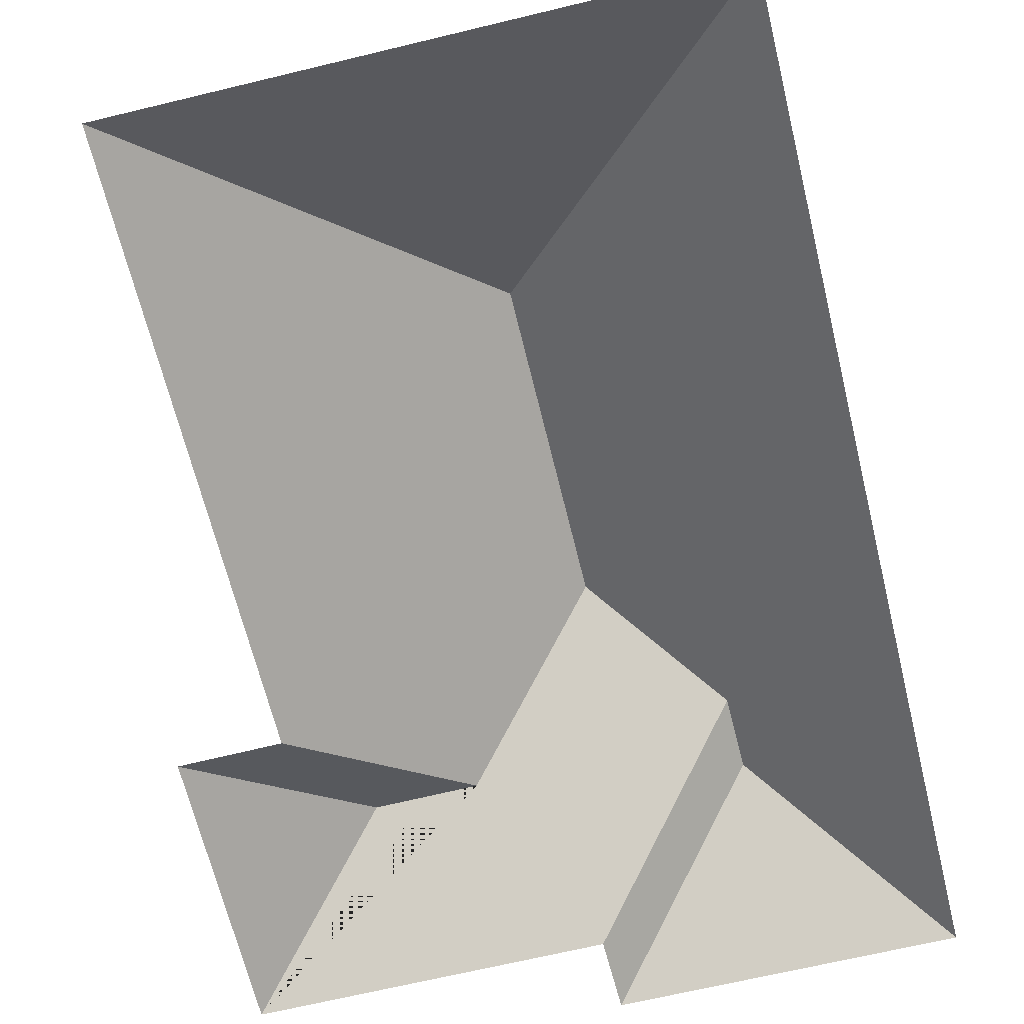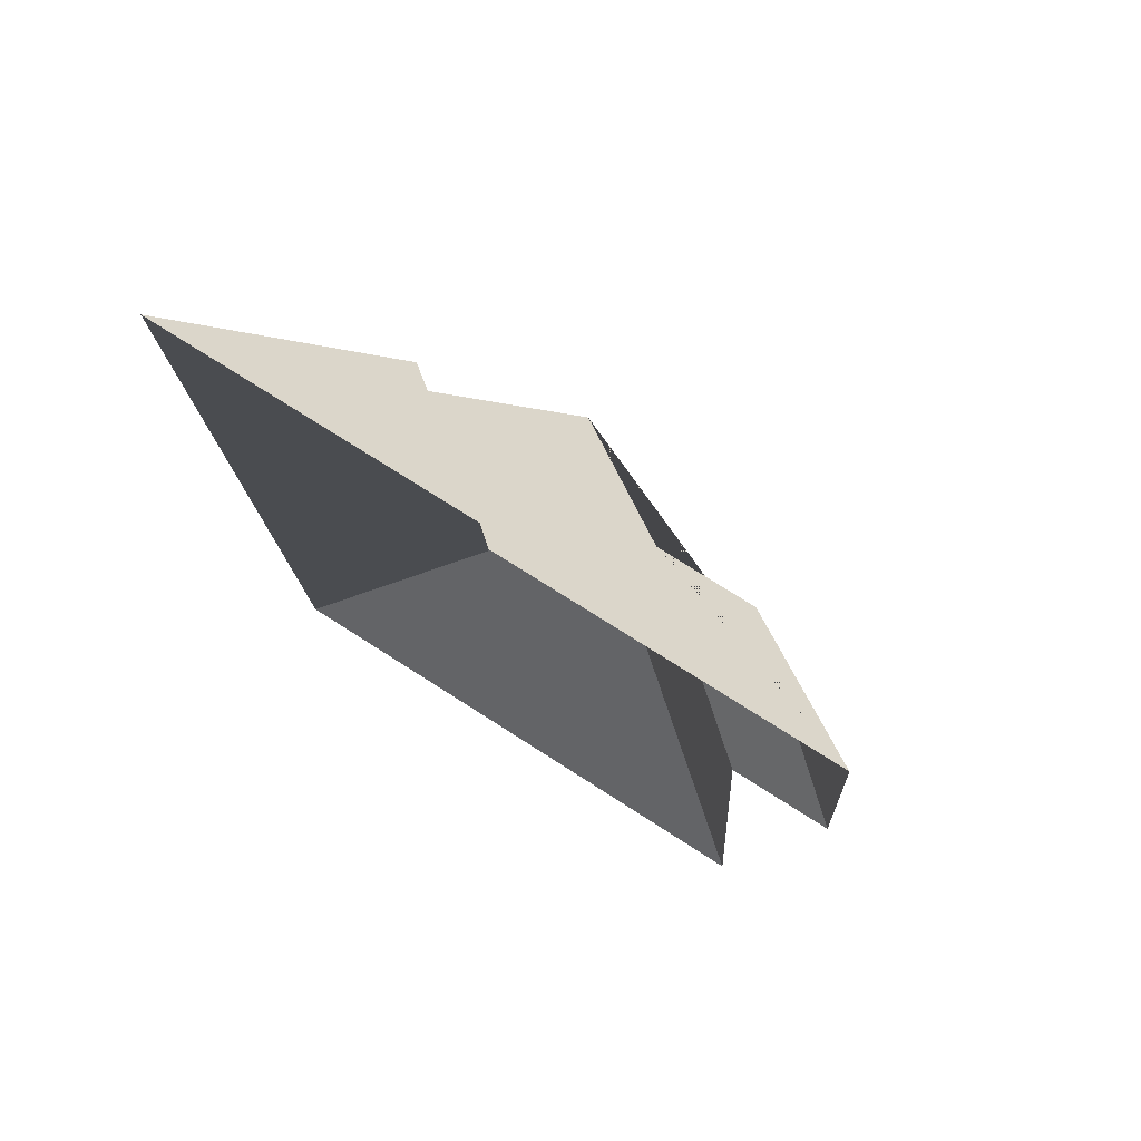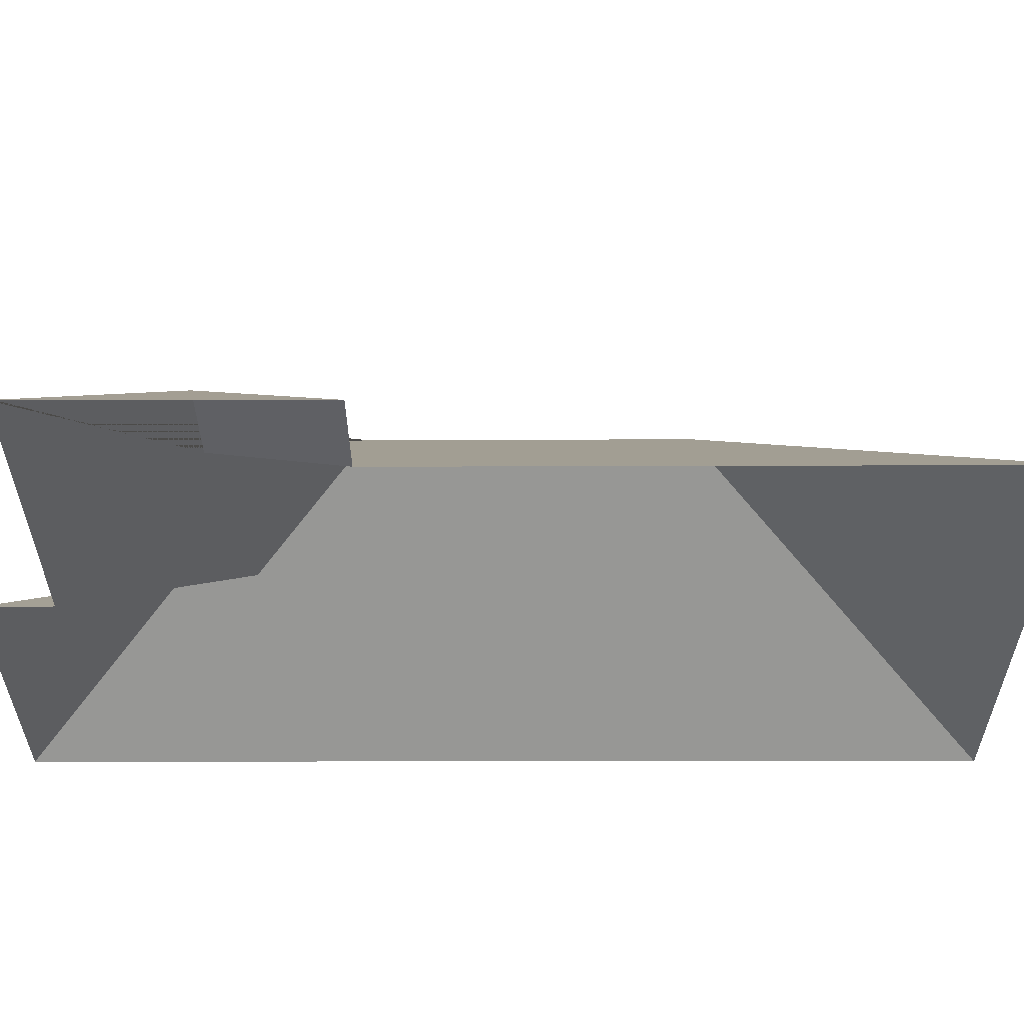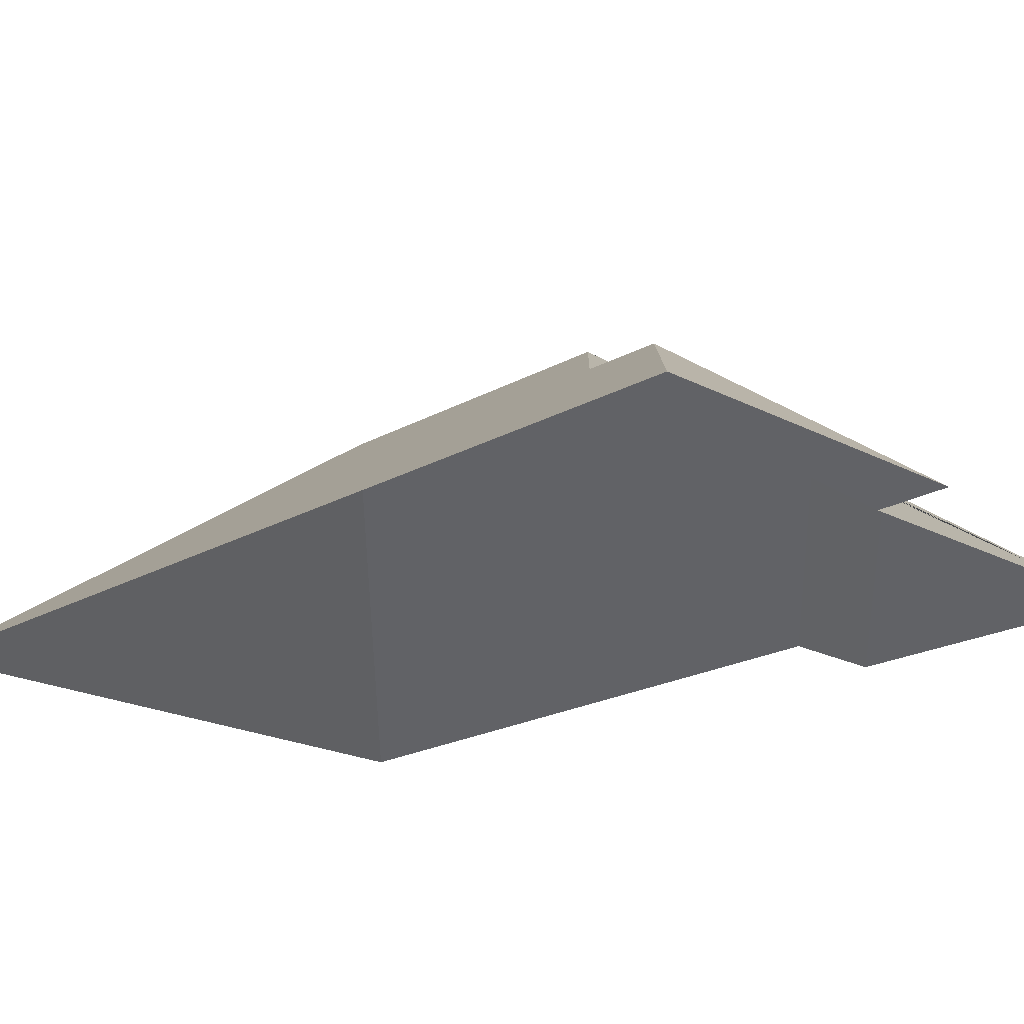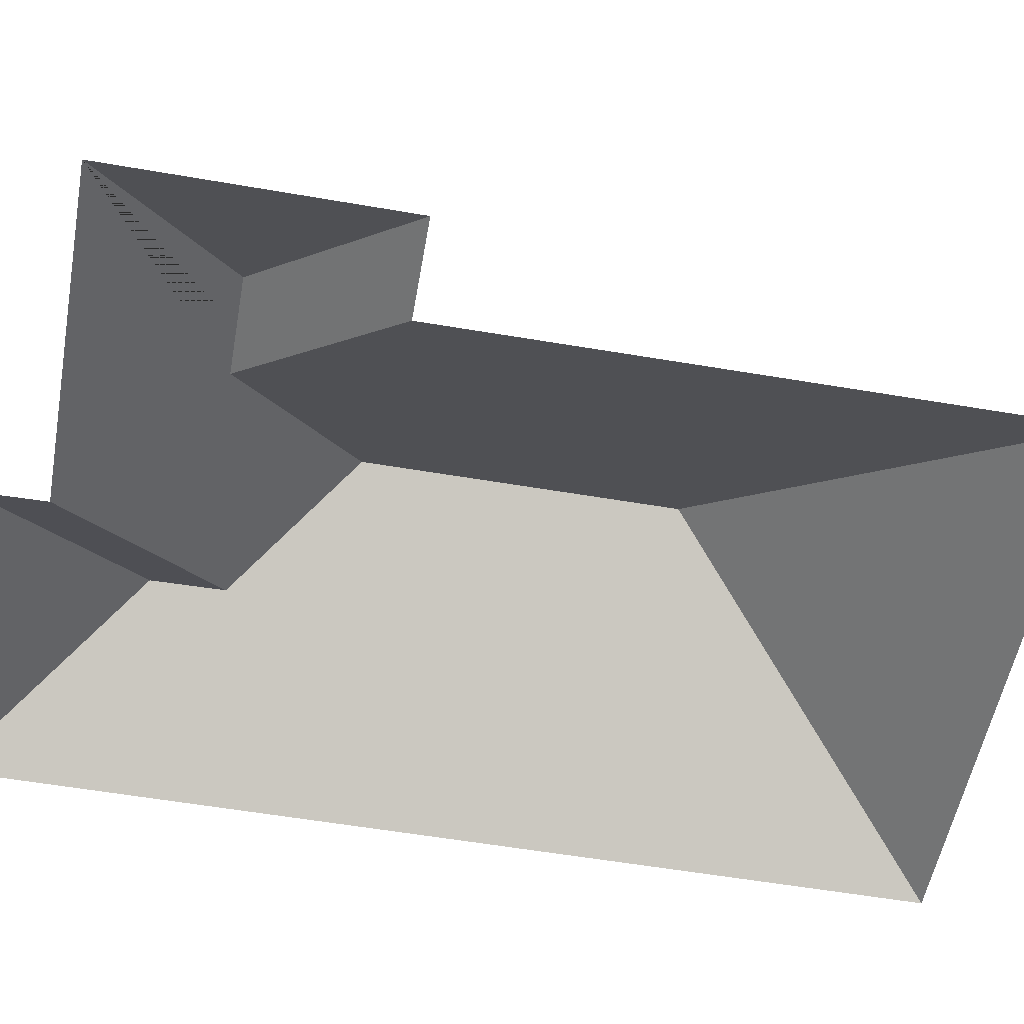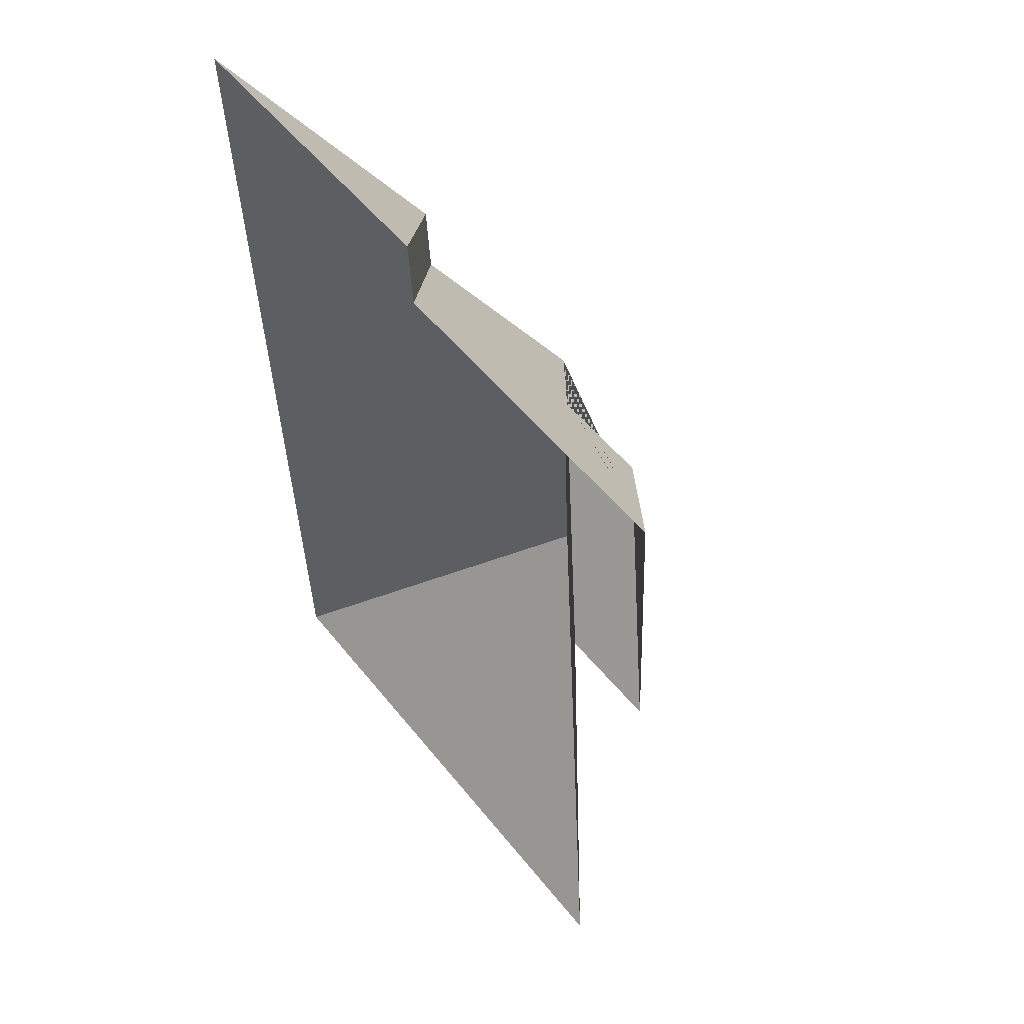
<metadata>
{"format":"obj","ext":"obj","renderer":"f3d","projection":"perspective","resolution":1024,"background":"white","views":[{"elev":-66.5,"azim":-169.3,"up":"+Y"},{"elev":76.3,"azim":32.9,"up":"+Z"},{"elev":-30.8,"azim":87.1,"up":"+Y"},{"elev":-20.3,"azim":-47.0,"up":"+Y"},{"elev":-54.8,"azim":76.6,"up":"+Y"},{"elev":54.8,"azim":53.1,"up":"+Z"}]}
</metadata>
<code>
o CG10_500_036060_0027_roof
v 27.38 75 -337.9
v 216.1 75 -328.2
v 114.2 145 -235.2
v 205.1 75 -129.6
v 238.1 75 -127.6
v 108.7 144.9 -131.6
v 69.45 116.4 -96.79
v 153.8 110.3 -84.38
v 187.2 110.2 -82.49
v 67.95 116.2 -72.66
v 121.1 75 -40.34
v 233.3 75 -34.38
v 11.1 75 -22.09
v 119.4 75 -16.51
v 27.38 0 -337.9
v 216.1 0 -328.2
v 205.1 0 -129.6
v 238.1 0 -127.6
v 233.3 0 -34.38
v 121.1 0 -40.34
v 119.4 0 -16.51
v 11.1 0 -22.09
f 13 14 10
f 11 14 10 7
f 12 11 7 6 8 9
f 5 12 9
f 4 8 9 5
f 4 8 6 3 2
f 1 13 10 7 6 3
f 2 1 3

</code>
